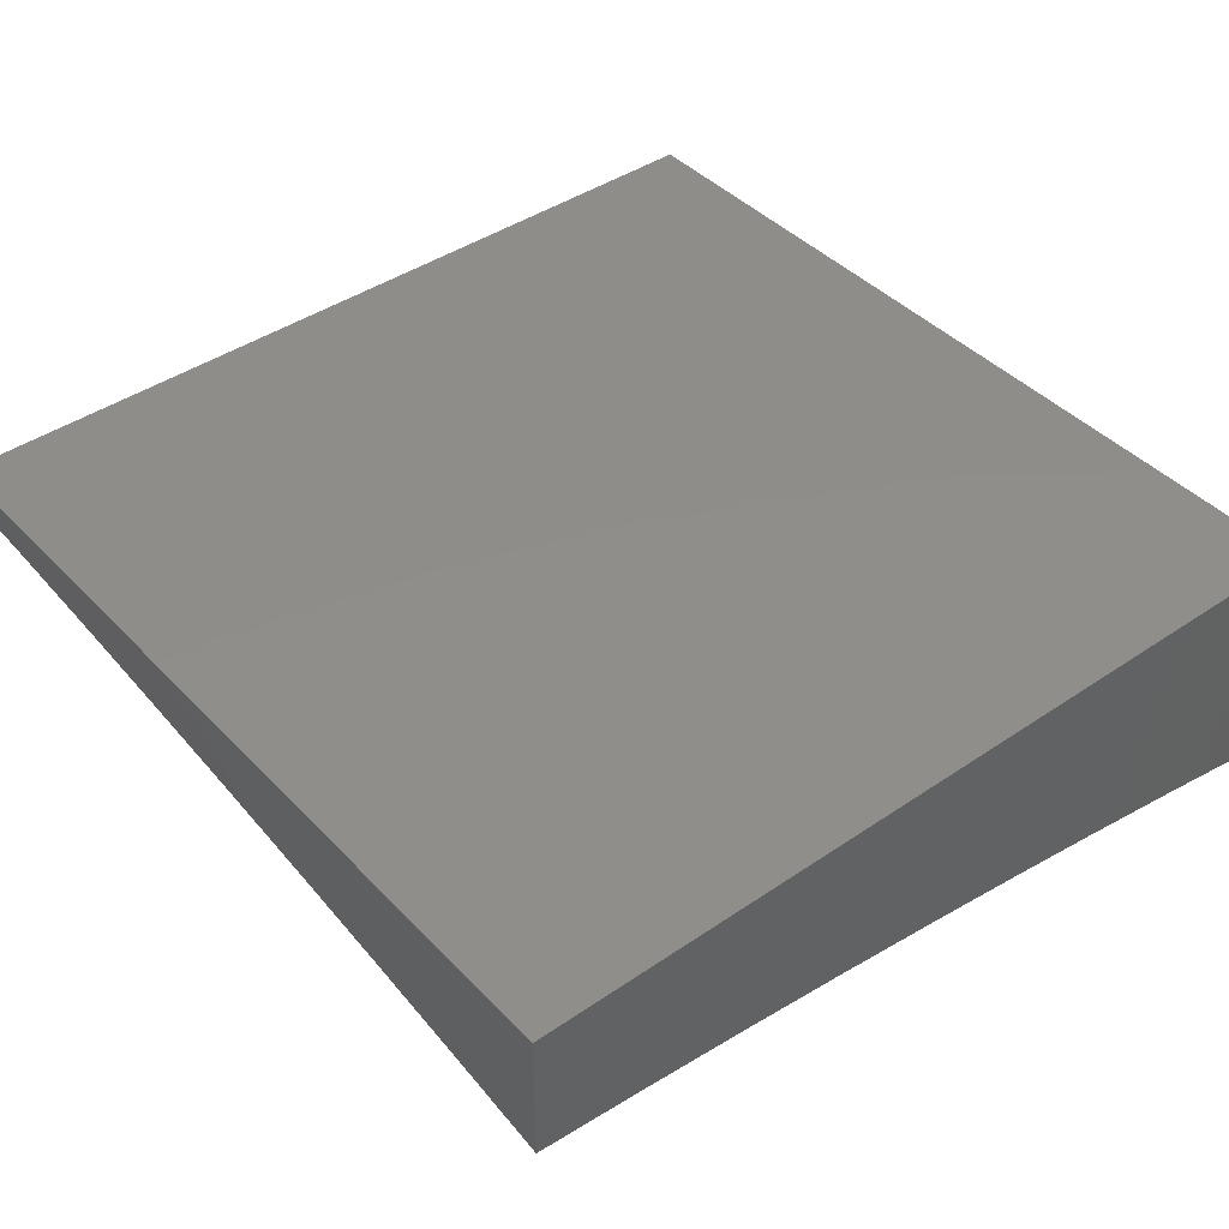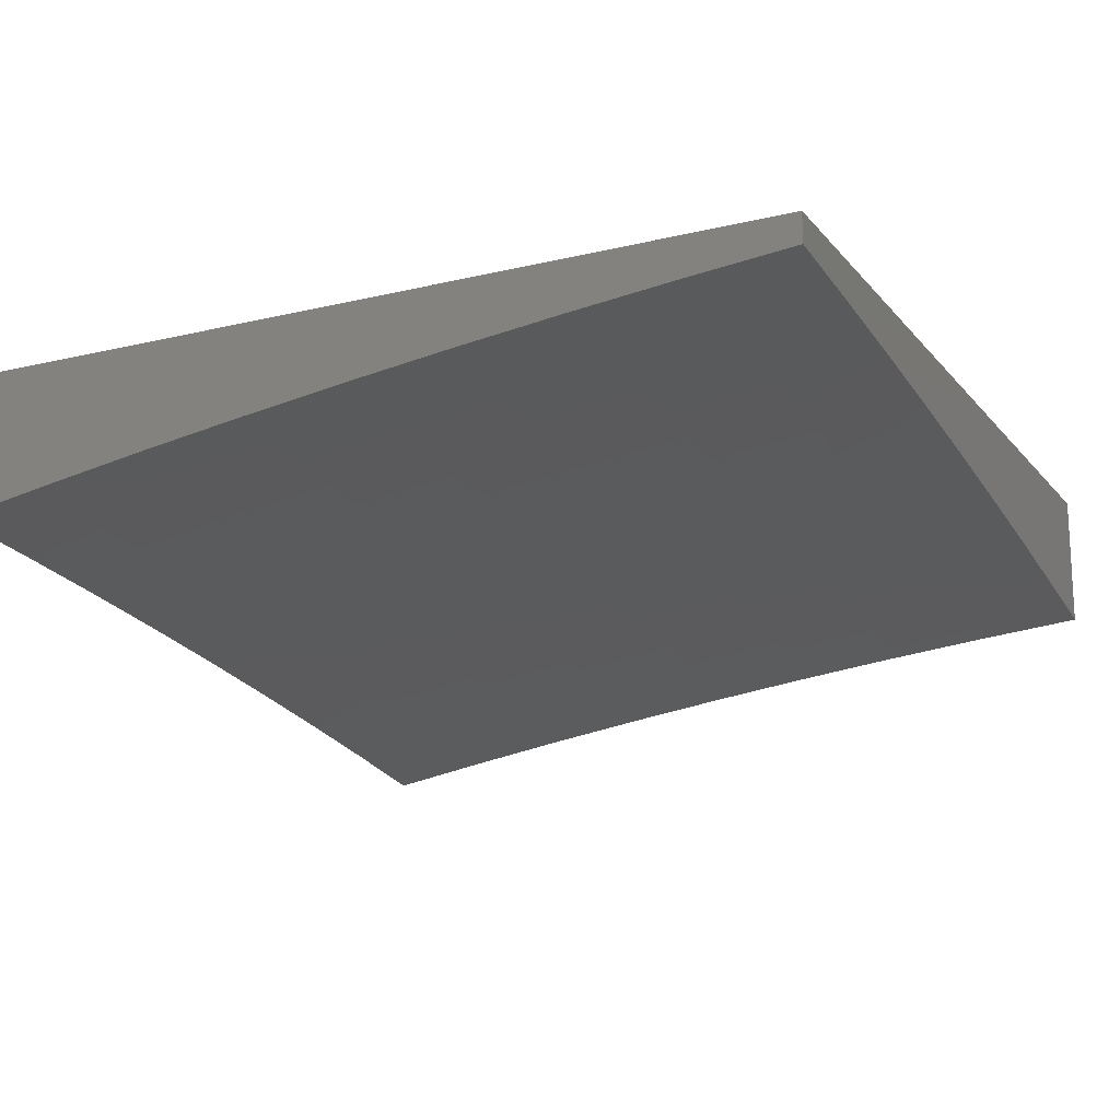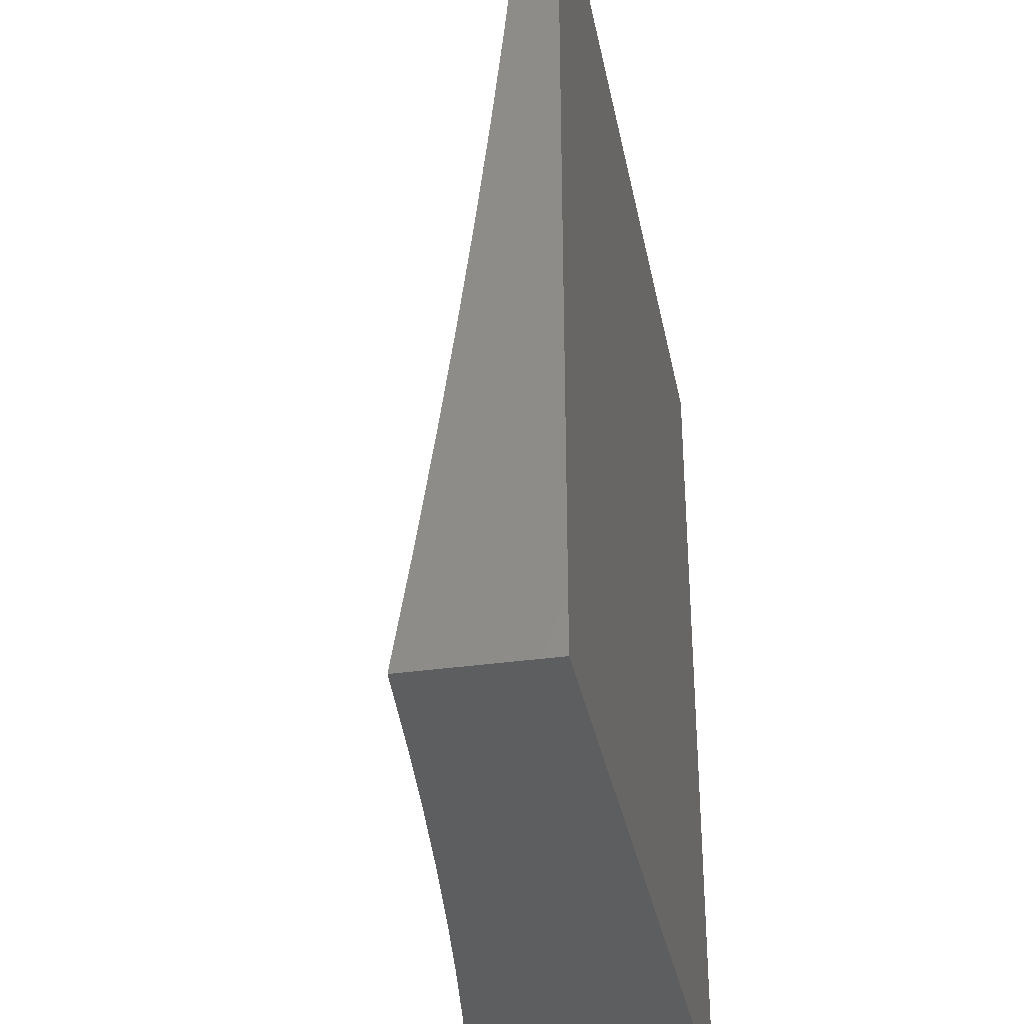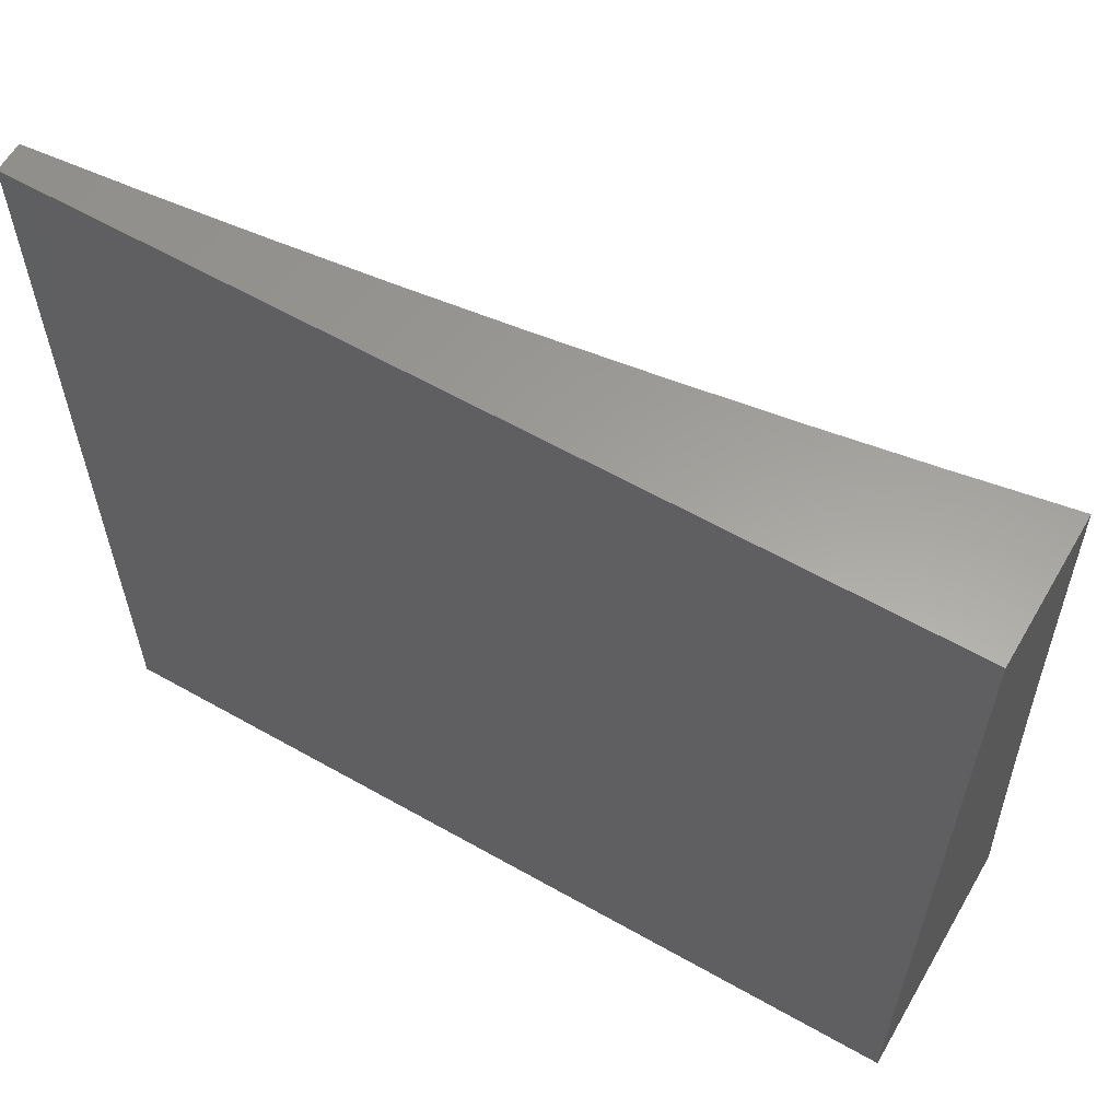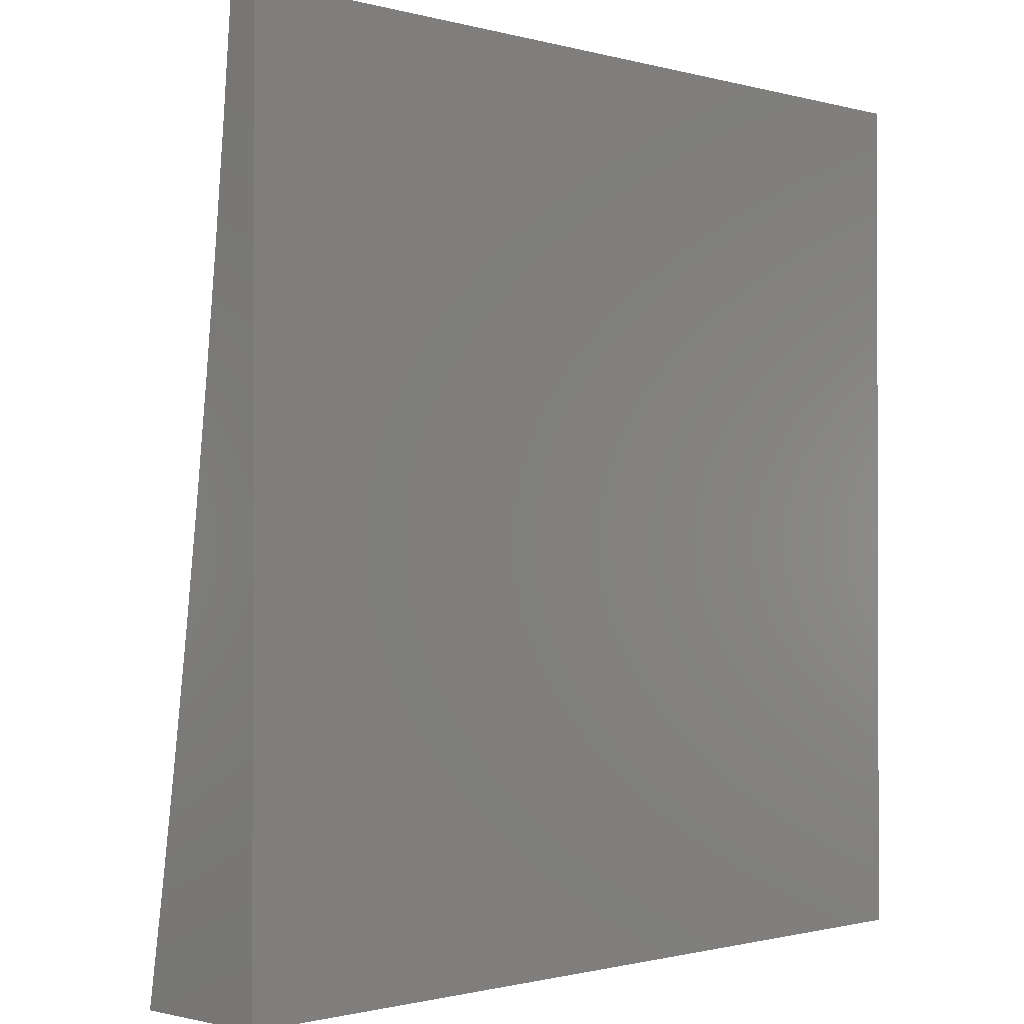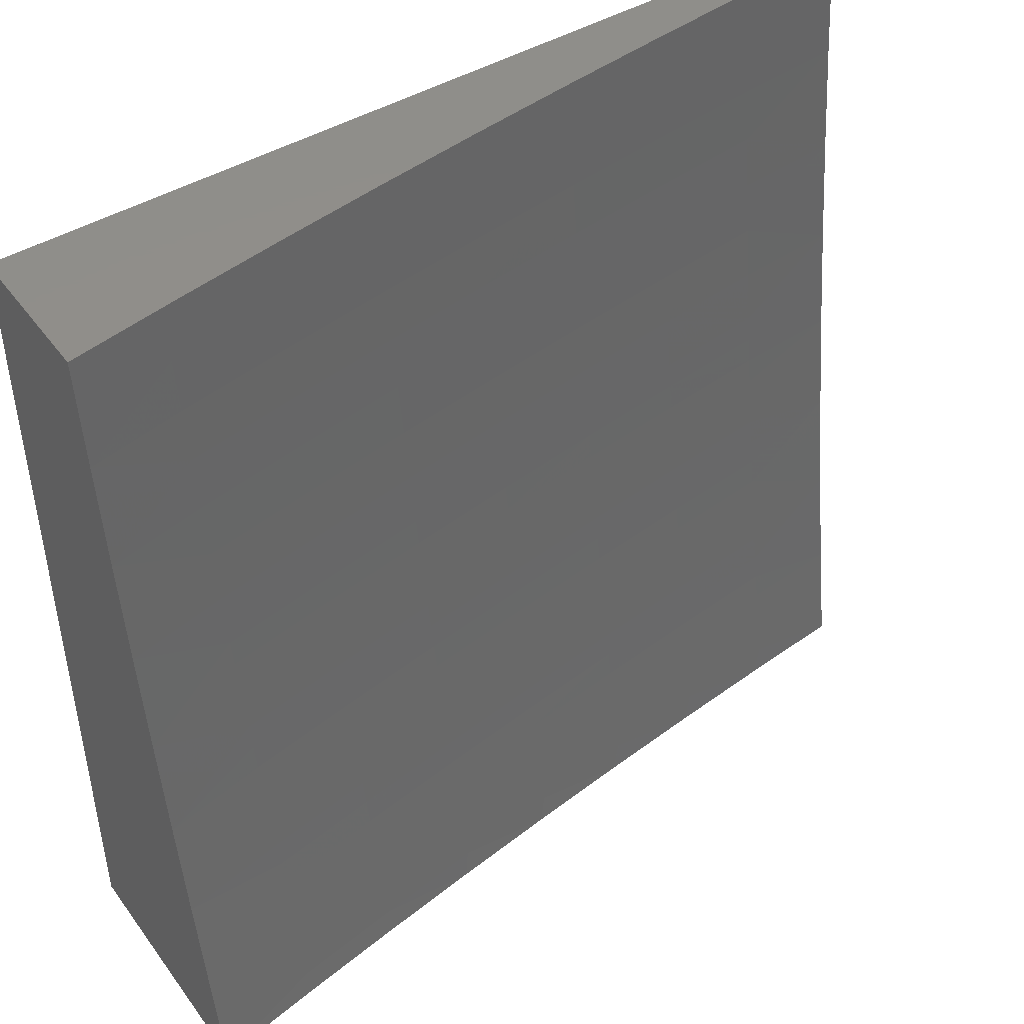
<metadata>
{"format":"stl","ext":"stl","renderer":"f3d","projection":"perspective","resolution":1024,"background":"white","views":[{"elev":42.4,"azim":140.7,"up":"+Y"},{"elev":-16.6,"azim":26.1,"up":"+Y"},{"elev":-34.2,"azim":100.9,"up":"+Z"},{"elev":61.1,"azim":-150.0,"up":"+Z"},{"elev":-1.0,"azim":134.4,"up":"+Z"},{"elev":45.8,"azim":-34.1,"up":"+Z"}]}
</metadata>
<code>
# stl→obj: 204 verts, 404 faces
v -1.876 10.73 -2
v -1.874 10.74 -1.968
v -2 10.71 -2
v -1.874 10.74 -1.937
v -2 10.73 -1.876
v -1.875 10.75 -1.906
v -1.876 10.75 -1.874
v -1.749 10.77 -1.874
v -1.75 10.78 -1.843
v -1.622 10.79 -1.843
v -1.623 10.8 -1.811
v -1.496 10.82 -1.811
v -1.497 10.82 -1.78
v -1.37 10.84 -1.78
v -1.371 10.84 -1.748
v -1.244 10.86 -1.748
v -1.245 10.86 -1.717
v -1.118 10.87 -1.748
v -1.118 10.87 -1.717
v -1 10.88 -1.751
v -1.119 10.88 -1.686
v -1 10.9 -1.626
v -1.119 10.88 -1.654
v -1.119 10.89 -1.623
v -1.246 10.87 -1.623
v -1.247 10.88 -1.592
v -1.373 10.86 -1.623
v -1.373 10.86 -1.592
v -1.5 10.84 -1.623
v -1.5 10.85 -1.592
v -1.627 10.83 -1.623
v -1.628 10.83 -1.592
v -1.755 10.81 -1.623
v -1.755 10.81 -1.592
v -1.882 10.79 -1.623
v -1.883 10.79 -1.592
v -2 10.77 -1.626
v -1.884 10.79 -1.56
v -2 10.78 -1.501
v -1.884 10.8 -1.529
v -1.885 10.8 -1.498
v -1.757 10.82 -1.498
v -1.758 10.83 -1.466
v -1.63 10.85 -1.466
v -1.631 10.85 -1.435
v -1.503 10.87 -1.435
v -1.504 10.87 -1.373
v -1.377 10.89 -1.373
v -1.378 10.9 -1.31
v -1.25 10.91 -1.31
v -1.251 10.92 -1.248
v -1.123 10.92 -1.31
v -1.124 10.93 -1.248
v -1 10.94 -1.251
v -1.124 10.94 -1.186
v -1 10.95 -1.126
v -1.125 10.94 -1.124
v -1.125 10.95 -1.062
v -1.253 10.94 -1.062
v -1.251 10.94 -1
v -1.376 10.93 -1
v -1.751 10.75 -2
v -1.746 10.76 -1.968
v -1.747 10.76 -1.937
v -1.62 10.78 -1.937
v -1.621 10.79 -1.906
v -1.494 10.8 -1.906
v -1.495 10.81 -1.874
v -1.368 10.82 -1.874
v -1.369 10.83 -1.843
v -1.243 10.84 -1.843
v -1.243 10.85 -1.811
v -1.116 10.86 -1.843
v -1.117 10.86 -1.811
v -1 10.86 -1.876
v -1.626 10.77 -2
v -1.619 10.78 -1.968
v -1.493 10.8 -1.937
v -1.368 10.82 -1.906
v -1.242 10.84 -1.874
v -1.116 10.85 -1.874
v -1.501 10.79 -2
v -1.493 10.79 -1.968
v -1.367 10.81 -1.937
v -1.241 10.83 -1.906
v -1.116 10.85 -1.906
v -1.376 10.8 -2
v -1.366 10.81 -1.968
v -1.241 10.83 -1.937
v -1.115 10.84 -1.937
v -1.251 10.82 -2
v -1.24 10.82 -1.968
v -1.115 10.84 -1.968
v -1 10.84 -2
v -1.126 10.83 -2
v -1 10.91 -1.501
v -1.12 10.9 -1.56
v -1.12 10.89 -1.592
v -1 10.93 -1.376
v -1.122 10.91 -1.435
v -1.121 10.91 -1.466
v -1.121 10.9 -1.498
v -1.248 10.89 -1.466
v -1.248 10.89 -1.498
v -1.375 10.88 -1.498
v -1.374 10.87 -1.529
v -1.501 10.86 -1.529
v -1.501 10.85 -1.56
v -1.628 10.83 -1.56
v -1.122 10.92 -1.373
v -1.25 10.9 -1.373
v -1.249 10.9 -1.435
v -1.376 10.88 -1.435
v -1.375 10.88 -1.466
v -1.502 10.86 -1.466
v -1.502 10.86 -1.498
v -1.629 10.84 -1.498
v -1.629 10.84 -1.529
v -1.757 10.82 -1.529
v -1.756 10.81 -1.56
v -1 10.97 -1
v -1.126 10.95 -1
v -1.381 10.92 -1.062
v -1.501 10.91 -1
v -1.508 10.9 -1.062
v -1.626 10.89 -1
v -1.636 10.89 -1.062
v -1.751 10.88 -1
v -1.764 10.87 -1.062
v -1.876 10.86 -1
v -1.893 10.85 -1.062
v -2 10.83 -1
v -2 10.82 -1.126
v -2 10.81 -1.251
v -1.891 10.84 -1.186
v -1.892 10.84 -1.124
v -2 10.8 -1.376
v -1.889 10.82 -1.31
v -1.89 10.83 -1.248
v -1.763 10.86 -1.186
v -1.764 10.86 -1.124
v -1.635 10.88 -1.124
v -1.886 10.81 -1.435
v -1.888 10.82 -1.373
v -1.761 10.84 -1.31
v -1.762 10.85 -1.248
v -1.634 10.87 -1.248
v -1.635 10.88 -1.186
v -1.507 10.89 -1.186
v -1.507 10.9 -1.124
v -1.38 10.92 -1.124
v -2 10.75 -1.751
v -1.881 10.78 -1.686
v -1.882 10.78 -1.654
v -1.878 10.76 -1.811
v -1.879 10.76 -1.78
v -1.879 10.77 -1.748
v -1.752 10.79 -1.748
v -1.752 10.79 -1.717
v -1.625 10.81 -1.717
v -1.626 10.82 -1.686
v -1.499 10.84 -1.686
v -1.499 10.84 -1.654
v -1.372 10.86 -1.654
v -1.748 10.77 -1.906
v -1.877 10.76 -1.843
v -1.75 10.78 -1.811
v -1.751 10.79 -1.78
v -1.624 10.8 -1.78
v -1.88 10.77 -1.717
v -1.753 10.8 -1.686
v -1.754 10.8 -1.654
v -1.626 10.82 -1.654
v -1.886 10.81 -1.466
v -1.758 10.83 -1.435
v -1.76 10.84 -1.373
v -1.632 10.86 -1.373
v -1.622 10.79 -1.874
v -1.624 10.81 -1.748
v -1.498 10.83 -1.717
v -1.372 10.85 -1.686
v -1.246 10.87 -1.654
v -1.633 10.86 -1.31
v -1.506 10.89 -1.248
v -1.379 10.91 -1.186
v -1.253 10.93 -1.124
v -1.495 10.81 -1.843
v -1.497 10.83 -1.748
v -1.505 10.88 -1.31
v -1.369 10.83 -1.811
v -1.371 10.85 -1.717
v -1.245 10.87 -1.686
v -1.374 10.87 -1.56
v -1.247 10.88 -1.56
v -1.378 10.9 -1.248
v -1.252 10.92 -1.186
v -1.244 10.85 -1.78
v -1.248 10.89 -1.529
v -1.121 10.9 -1.529
v -1.117 10.87 -1.78
v -1 11 -1
v -1 11 -2
v -2 11 -2
v -2 11 -1
f 1 2 3
f 3 2 4
f 3 4 5
f 5 4 6
f 5 6 7
f 7 6 8
f 7 8 9
f 9 8 10
f 9 10 11
f 11 10 12
f 11 12 13
f 13 12 14
f 13 14 15
f 15 14 16
f 15 16 17
f 17 16 18
f 17 18 19
f 19 18 20
f 19 20 21
f 21 20 22
f 21 22 23
f 23 22 24
f 23 24 25
f 25 24 26
f 25 26 27
f 27 26 28
f 27 28 29
f 29 28 30
f 29 30 31
f 31 30 32
f 31 32 33
f 33 32 34
f 33 34 35
f 35 34 36
f 35 36 37
f 37 36 38
f 37 38 39
f 39 38 40
f 39 40 41
f 41 40 42
f 41 42 43
f 43 42 44
f 43 44 45
f 45 44 46
f 45 46 47
f 47 46 48
f 47 48 49
f 49 48 50
f 49 50 51
f 51 50 52
f 51 52 53
f 53 52 54
f 53 54 55
f 55 54 56
f 55 56 57
f 57 56 58
f 57 58 59
f 59 58 60
f 59 60 61
f 1 62 2
f 2 62 63
f 2 63 64
f 64 63 65
f 64 65 66
f 66 65 67
f 66 67 68
f 68 67 69
f 68 69 70
f 70 69 71
f 70 71 72
f 72 71 73
f 72 73 74
f 74 73 75
f 74 75 20
f 62 76 63
f 63 76 77
f 63 77 65
f 65 77 78
f 65 78 67
f 67 78 79
f 67 79 69
f 69 79 80
f 69 80 71
f 71 80 81
f 71 81 73
f 73 81 75
f 76 82 77
f 77 82 83
f 77 83 78
f 78 83 84
f 78 84 79
f 79 84 85
f 79 85 80
f 80 85 86
f 80 86 81
f 81 86 75
f 82 87 83
f 83 87 88
f 83 88 84
f 84 88 89
f 84 89 85
f 85 89 90
f 85 90 86
f 86 90 75
f 87 91 88
f 88 91 92
f 88 92 89
f 89 92 93
f 89 93 90
f 90 93 94
f 90 94 75
f 91 95 92
f 92 95 93
f 95 94 93
f 96 97 22
f 22 97 98
f 22 98 24
f 24 98 26
f 99 100 96
f 96 100 101
f 96 101 102
f 102 101 103
f 102 103 104
f 104 103 105
f 104 105 106
f 106 105 107
f 106 107 108
f 108 107 109
f 108 109 32
f 32 109 34
f 54 52 99
f 99 52 110
f 99 110 100
f 100 110 111
f 100 111 112
f 112 111 113
f 112 113 114
f 114 113 115
f 114 115 116
f 116 115 117
f 116 117 118
f 118 117 119
f 118 119 120
f 120 119 38
f 120 38 36
f 56 121 58
f 58 121 122
f 58 122 60
f 59 61 123
f 123 61 124
f 123 124 125
f 125 124 126
f 125 126 127
f 127 126 128
f 127 128 129
f 129 128 130
f 129 130 131
f 131 130 132
f 131 132 133
f 134 135 133
f 133 135 136
f 133 136 131
f 131 136 129
f 137 138 134
f 134 138 139
f 134 139 135
f 135 139 140
f 135 140 141
f 141 140 142
f 141 142 127
f 127 142 125
f 39 143 137
f 137 143 144
f 137 144 138
f 138 144 145
f 138 145 146
f 146 145 147
f 146 147 148
f 148 147 149
f 148 149 150
f 150 149 151
f 150 151 123
f 123 151 59
f 152 153 37
f 37 153 154
f 37 154 35
f 35 154 33
f 5 155 152
f 152 155 156
f 152 156 157
f 157 156 158
f 157 158 159
f 159 158 160
f 159 160 161
f 161 160 162
f 161 162 163
f 163 162 164
f 163 164 27
f 27 164 25
f 2 64 4
f 4 64 165
f 4 165 6
f 6 165 8
f 155 5 166
f 166 5 7
f 166 7 9
f 155 166 167
f 167 166 9
f 167 9 11
f 156 155 168
f 168 155 167
f 168 167 169
f 169 167 11
f 169 11 13
f 153 152 170
f 170 152 157
f 170 157 159
f 153 170 171
f 171 170 159
f 171 159 161
f 154 153 172
f 172 153 171
f 172 171 173
f 173 171 161
f 173 161 163
f 120 36 34
f 42 40 119
f 119 40 38
f 143 39 174
f 174 39 41
f 174 41 43
f 143 174 175
f 175 174 43
f 175 43 45
f 144 143 176
f 176 143 175
f 176 175 177
f 177 175 45
f 177 45 47
f 140 139 146
f 146 139 138
f 129 136 141
f 141 136 135
f 64 66 165
f 165 66 178
f 165 178 8
f 8 178 10
f 156 168 158
f 158 168 179
f 158 179 160
f 160 179 180
f 160 180 162
f 162 180 181
f 162 181 164
f 164 181 182
f 164 182 25
f 25 182 23
f 179 168 169
f 31 33 172
f 172 33 154
f 31 172 173
f 118 120 109
f 109 120 34
f 44 42 117
f 117 42 119
f 144 176 145
f 145 176 183
f 145 183 147
f 147 183 184
f 147 184 149
f 149 184 185
f 149 185 151
f 151 185 186
f 151 186 59
f 59 186 57
f 183 176 177
f 142 140 148
f 148 140 146
f 127 129 141
f 66 68 178
f 178 68 187
f 178 187 10
f 10 187 12
f 179 169 188
f 188 169 13
f 188 13 15
f 29 31 173
f 29 173 163
f 108 32 30
f 116 118 107
f 107 118 109
f 46 44 115
f 115 44 117
f 183 177 189
f 189 177 47
f 189 47 49
f 125 142 150
f 150 142 148
f 68 70 187
f 187 70 190
f 187 190 12
f 12 190 14
f 179 188 180
f 180 188 191
f 180 191 181
f 181 191 192
f 181 192 182
f 182 192 21
f 182 21 23
f 191 188 15
f 27 29 163
f 108 30 193
f 193 30 28
f 193 28 194
f 194 28 26
f 194 26 98
f 114 116 105
f 105 116 107
f 48 46 113
f 113 46 115
f 183 189 184
f 184 189 195
f 184 195 185
f 185 195 196
f 185 196 186
f 186 196 55
f 186 55 57
f 195 189 49
f 123 125 150
f 70 72 190
f 190 72 197
f 190 197 14
f 14 197 16
f 192 191 17
f 17 191 15
f 108 193 106
f 106 193 198
f 106 198 104
f 104 198 199
f 104 199 102
f 102 199 96
f 198 193 194
f 112 114 103
f 103 114 105
f 50 48 111
f 111 48 113
f 196 195 51
f 51 195 49
f 72 74 197
f 197 74 200
f 197 200 16
f 16 200 18
f 21 192 19
f 19 192 17
f 98 97 194
f 194 97 198
f 100 112 101
f 101 112 103
f 52 50 110
f 110 50 111
f 55 196 53
f 53 196 51
f 20 18 200
f 200 74 20
f 96 199 97
f 97 199 198
f 121 56 201
f 201 56 54
f 201 54 202
f 202 54 99
f 202 99 96
f 96 22 202
f 202 22 20
f 202 20 75
f 75 94 202
f 94 95 202
f 202 95 91
f 202 91 203
f 203 91 87
f 203 87 82
f 82 76 203
f 203 76 62
f 203 62 1
f 1 3 203
f 132 130 204
f 204 130 128
f 204 128 126
f 126 124 204
f 204 124 61
f 204 61 60
f 204 60 201
f 201 60 122
f 201 122 121
f 3 5 203
f 203 5 152
f 203 152 37
f 37 39 203
f 203 39 137
f 203 137 134
f 203 134 204
f 204 134 133
f 204 133 132
f 201 202 204
f 204 202 203

</code>
